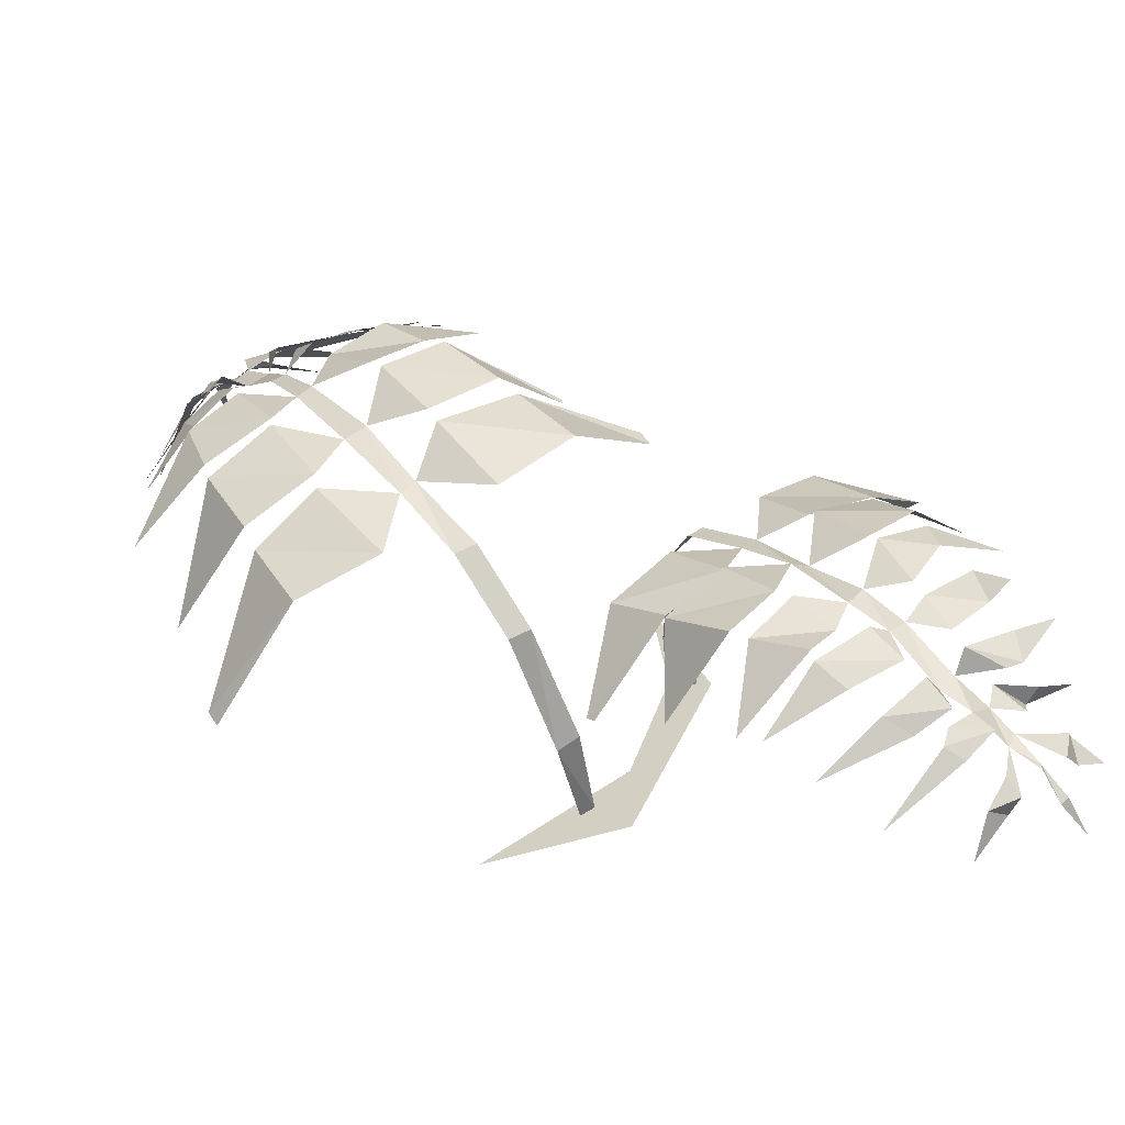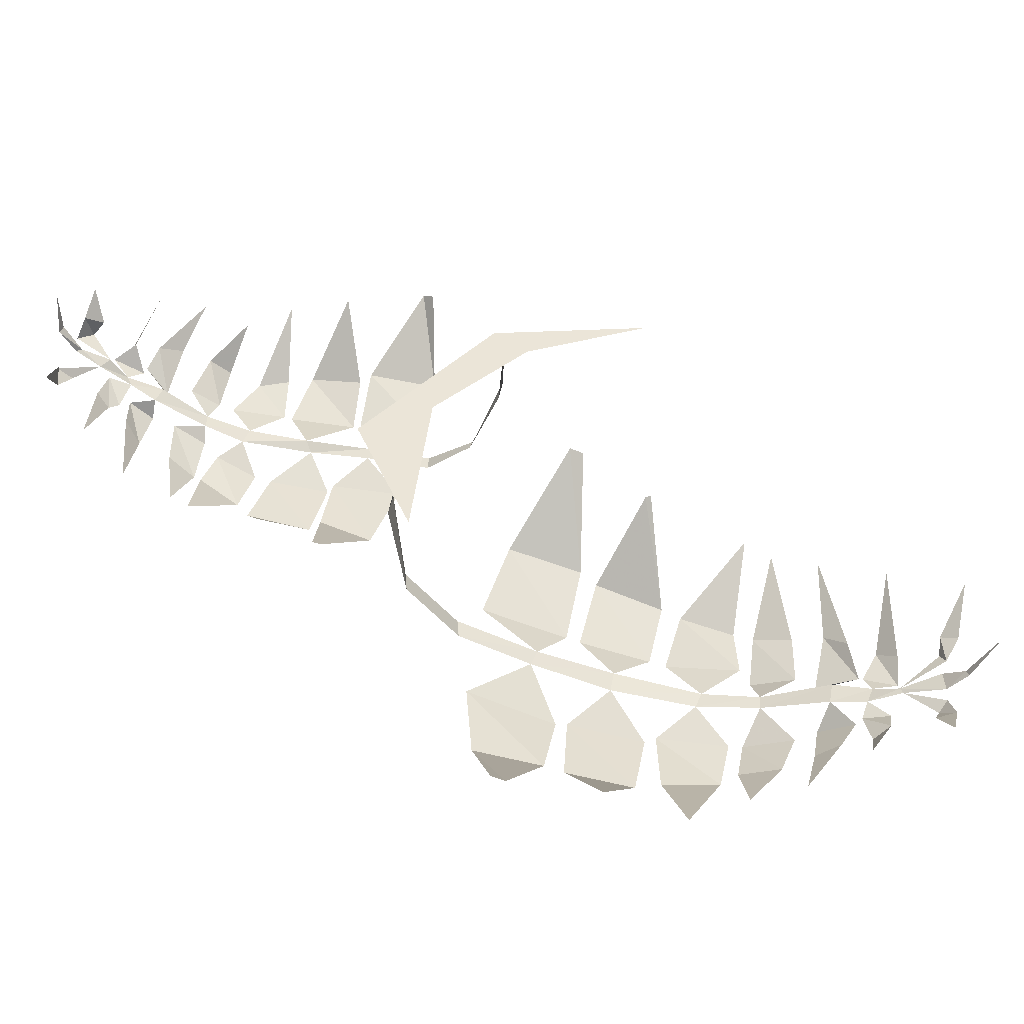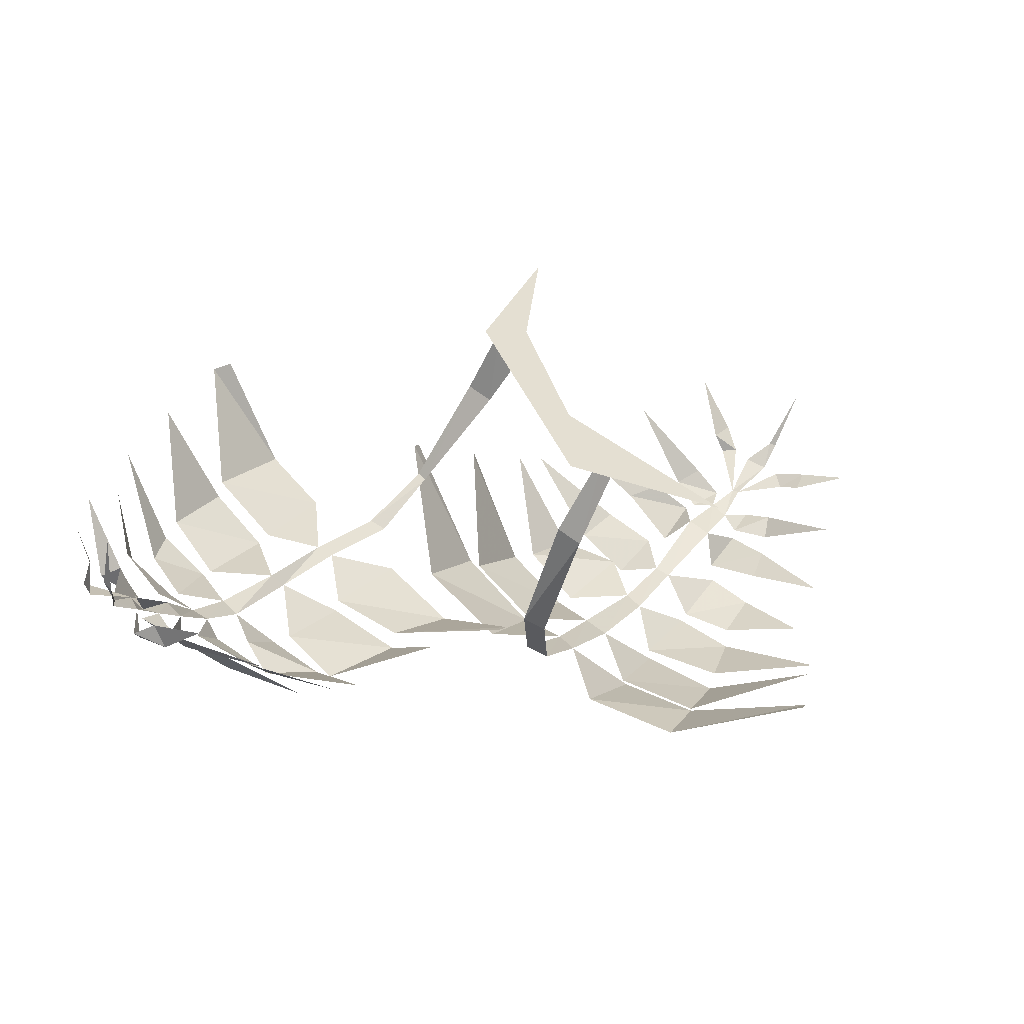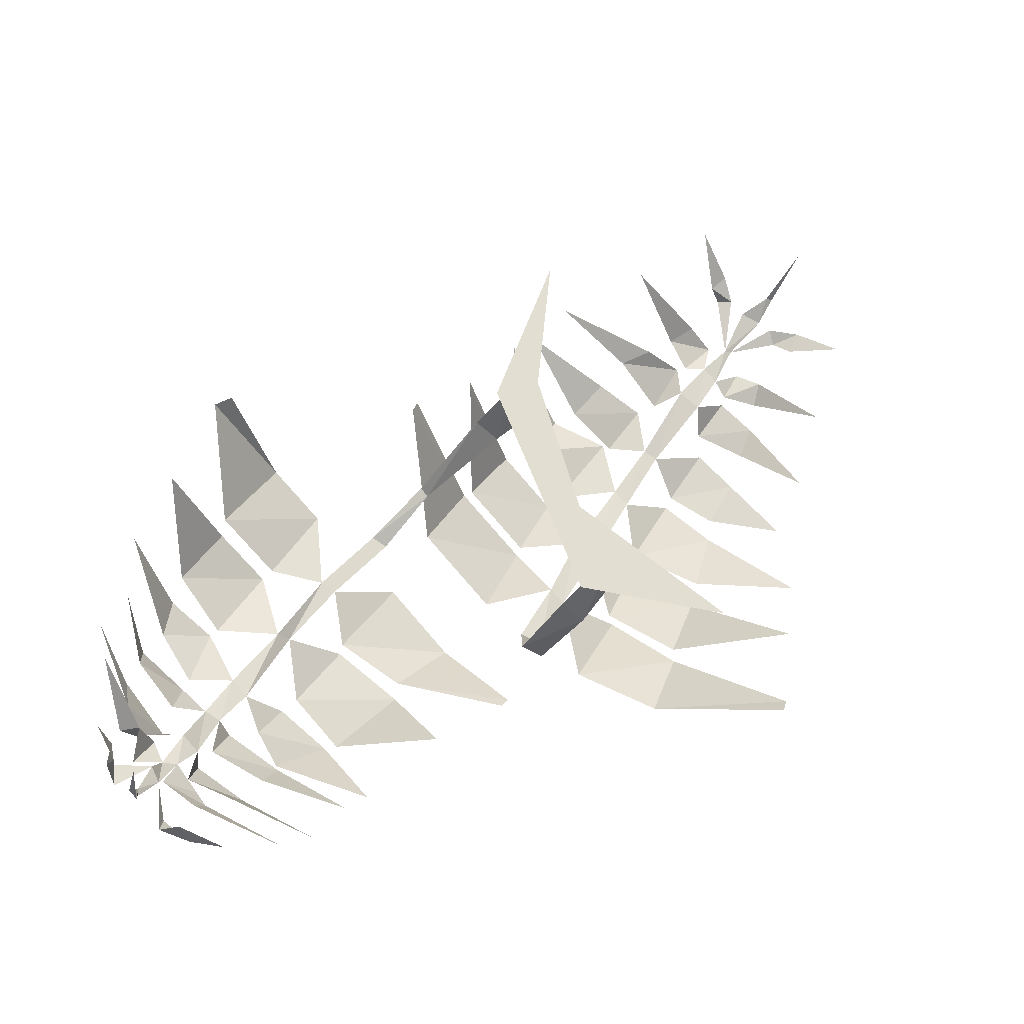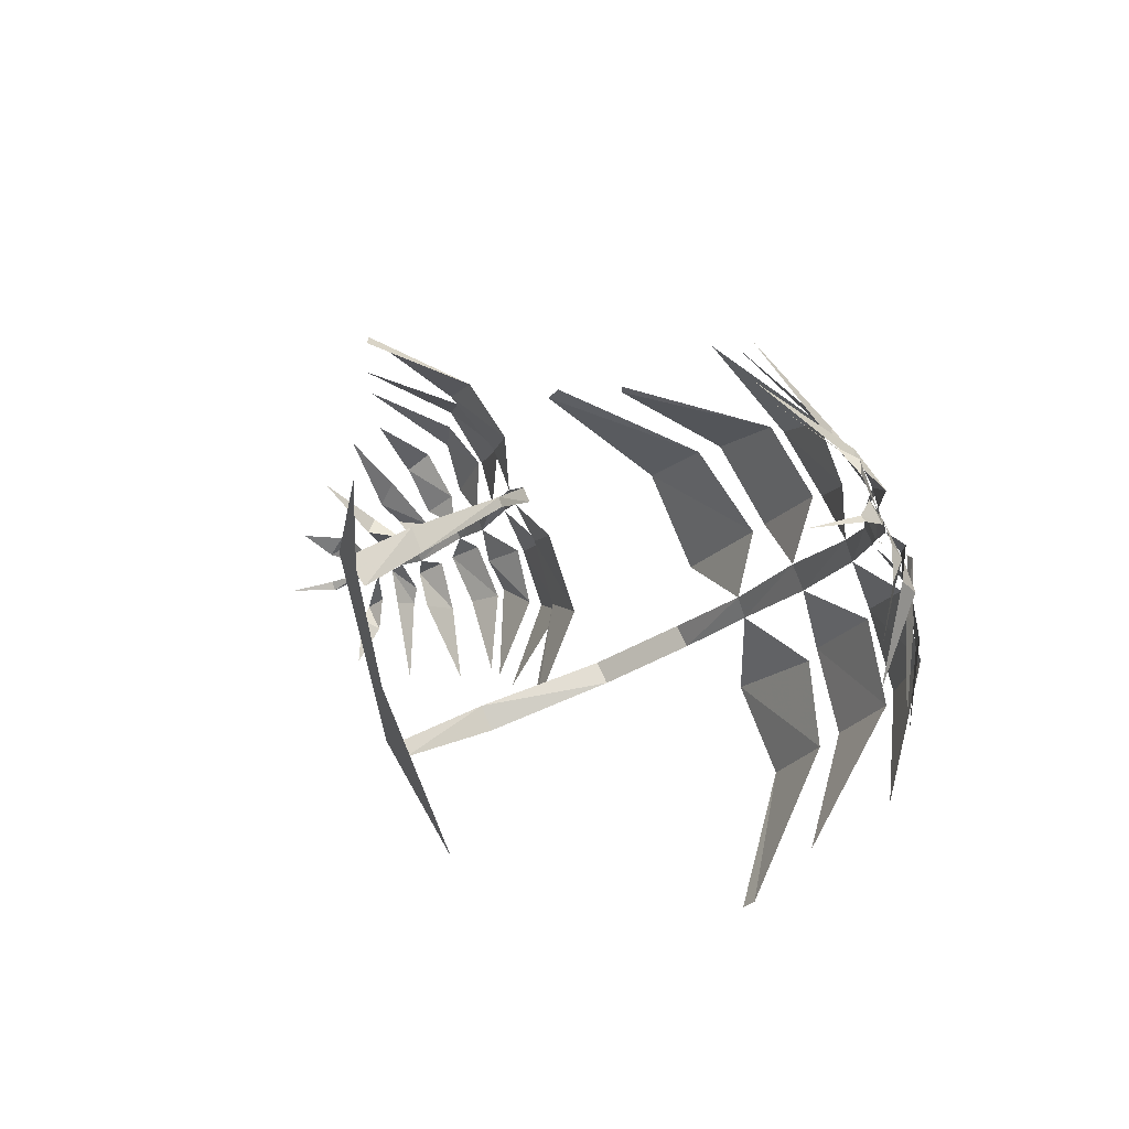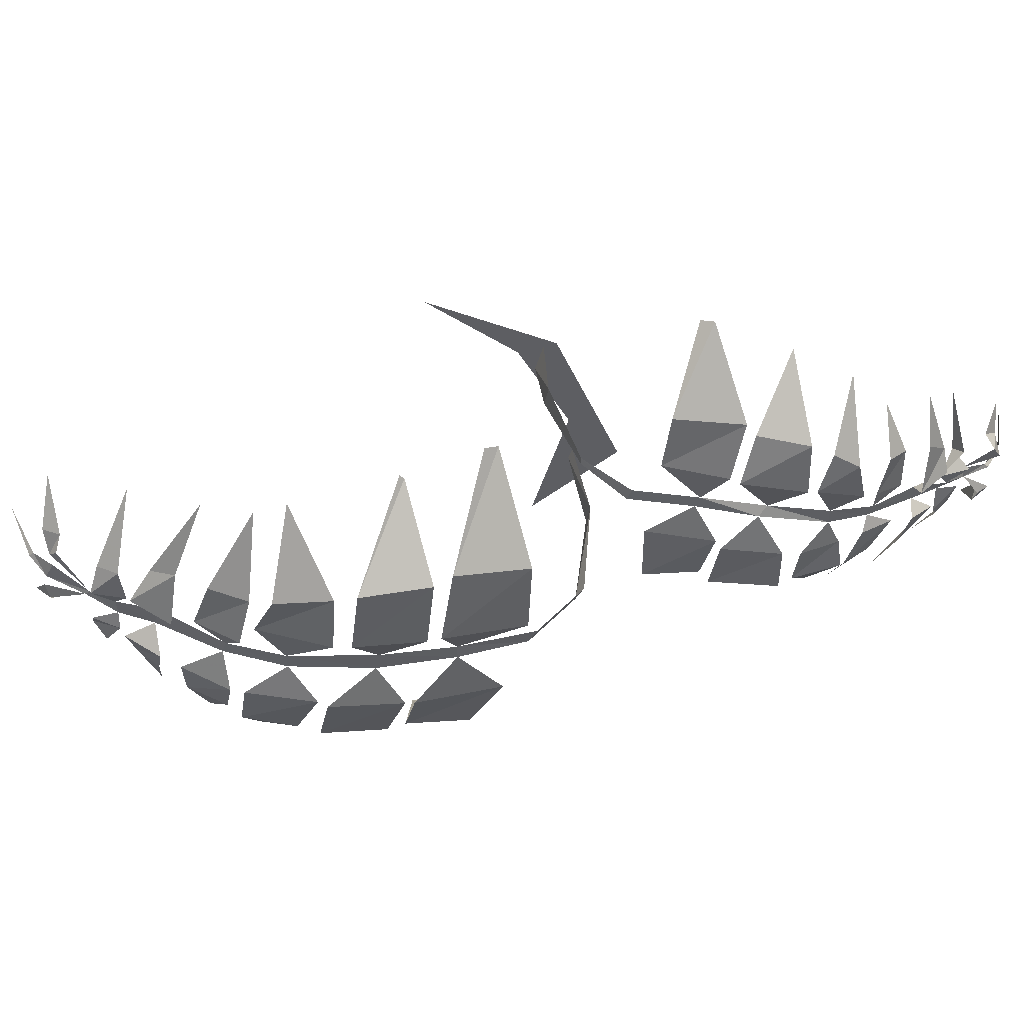
<metadata>
{"format":"obj","ext":"obj","renderer":"f3d","projection":"perspective","resolution":1024,"background":"white","views":[{"elev":-57.7,"azim":17.7,"up":"+Z"},{"elev":45.6,"azim":-113.0,"up":"+Y"},{"elev":-53.8,"azim":161.0,"up":"+Z"},{"elev":-28.1,"azim":157.8,"up":"+Z"},{"elev":49.7,"azim":-116.2,"up":"+Z"},{"elev":-38.7,"azim":45.7,"up":"+Y"}]}
</metadata>
<code>
v 0.09375 0 0
v 0.04688 0 0.02344
v 0 0 -0.1172
v 0 0 -0.2109
v -0.1641 0 -0.2109
v 0.03125 0 0.1719
v -0.1328 -0.3516 -0.04688
v -0.2109 -0.3828 -0.04688
v -0.1484 -0.3438 -0.1406
v -0.2812 -0.3594 -0.09375
v -0.2422 -0.3359 -0.1719
v -0.3672 -0.2422 -0.1797
v -0.3594 -0.2344 -0.1953
v -0.08594 -0.3828 0.02344
v -0.1172 -0.3516 -0.03125
v -0.03125 -0.3438 -0.07031
v 0.04688 -0.3359 0
v -0.007812 -0.3594 0.07812
v 0.1016 -0.2422 0.1094
v 0.09375 -0.25 0.125
v -0.1875 -0.3828 0.03906
v -0.2578 -0.4141 0.05469
v -0.2109 -0.3906 -0.03125
v -0.3281 -0.3984 0.007812
v -0.2891 -0.375 -0.07031
v -0.3984 -0.2812 -0.07031
v -0.2422 -0.3984 0.1328
v -0.3047 -0.4141 0.1484
v -0.2578 -0.4141 0.07031
v -0.3594 -0.4062 0.1094
v -0.3359 -0.3984 0.03906
v -0.4375 -0.3359 0.02344
v -0.2812 -0.3906 0.2031
v -0.3438 -0.3906 0.2188
v -0.3125 -0.4141 0.1641
v -0.3828 -0.3828 0.1797
v -0.3594 -0.3984 0.1328
v -0.4297 -0.3516 0.1094
v -0.3281 -0.3594 0.2734
v -0.3672 -0.3672 0.2891
v -0.3438 -0.3906 0.25
v -0.3984 -0.3516 0.25
v -0.3906 -0.3672 0.2188
v -0.4531 -0.3281 0.1719
v -0.3516 -0.3516 0.3125
v -0.3828 -0.3516 0.3281
v -0.3672 -0.3594 0.2969
v -0.4062 -0.3359 0.3125
v -0.4062 -0.3516 0.2891
v -0.4609 -0.2891 0.25
v -0.3438 -0.3516 0.3594
v -0.3359 -0.3516 0.3281
v -0.3125 -0.3594 0.3281
v -0.2891 -0.3516 0.3594
v -0.3125 -0.3359 0.375
v -0.2188 -0.2891 0.4062
v -0.3672 -0.3359 0.3516
v -0.4141 -0.3125 0.3828
v -0.4219 -0.3203 0.3672
v -0.4453 -0.2969 0.375
v -0.4375 -0.3047 0.3516
v -0.4844 -0.2656 0.3438
v -0.3984 -0.3125 0.3906
v -0.375 -0.3125 0.3984
v -0.3984 -0.2891 0.4141
v -0.4062 -0.2891 0.4141
v -0.4141 -0.2266 0.4453
v -0.3594 -0.3125 0.4141
v -0.3594 -0.3359 0.3516
v -0.3438 -0.3203 0.4141
v -0.3281 -0.3047 0.4219
v -0.3438 -0.2969 0.4375
v -0.2969 -0.2578 0.4688
v -0.3047 -0.3672 0.3281
v -0.3047 -0.3594 0.2891
v -0.2812 -0.3906 0.2812
v -0.2266 -0.3672 0.3203
v -0.2578 -0.3516 0.3359
v -0.1328 -0.3359 0.3594
v -0.2578 -0.3906 0.2656
v -0.2656 -0.3906 0.2109
v -0.2266 -0.4141 0.2188
v -0.1719 -0.3984 0.25
v -0.2031 -0.3828 0.2891
v -0.09375 -0.3438 0.3125
v -0.2109 -0.3984 0.2109
v -0.2266 -0.3984 0.1484
v -0.1562 -0.4141 0.1328
v -0.1016 -0.3984 0.1797
v -0.1484 -0.4062 0.2344
v -0.0625 -0.3359 0.2891
v -0.1406 -0.4141 0.1172
v -0.1641 -0.3828 0.05469
v -0.09375 -0.3906 0.03906
v -0.02344 -0.375 0.09375
v -0.07812 -0.3984 0.1641
v 0.01562 -0.2812 0.1797
v 0.01562 -0.2812 0.1875
v -0.08594 -0.3125 -0.125
v -0.0625 -0.3125 -0.1172
v -0.05469 -0.2344 -0.1797
v -0.03125 -0.2344 -0.1719
v -0.02344 -0.1016 -0.1797
v -0.04688 -0.1016 -0.1953
v -0.05469 0 -0.1719
v -0.03906 0 -0.1641
v 0.2031 -0.2422 -0.1328
v 0.2578 -0.25 -0.125
v 0.2109 -0.2422 -0.05469
v 0.3203 -0.2266 -0.08594
v 0.2656 -0.2266 -0.01562
v 0.3594 -0.1484 0.007812
v 0.3438 -0.1406 0.01562
v 0.1719 -0.2578 -0.1953
v 0.1875 -0.2422 -0.1406
v 0.1172 -0.25 -0.125
v 0.05469 -0.25 -0.1875
v 0.1094 -0.25 -0.2344
v 0.007812 -0.1797 -0.2656
v 0.01562 -0.1797 -0.2734
v 0.25 -0.2422 -0.2031
v 0.3125 -0.2578 -0.2031
v 0.2656 -0.2578 -0.1328
v 0.3594 -0.2422 -0.1562
v 0.3203 -0.2344 -0.1016
v 0.3984 -0.1562 -0.08594
v 0.2969 -0.2422 -0.2656
v 0.3438 -0.2422 -0.2734
v 0.3203 -0.2578 -0.2109
v 0.375 -0.2422 -0.2266
v 0.3672 -0.2422 -0.1875
v 0.4297 -0.1719 -0.1562
v 0.3281 -0.2266 -0.3125
v 0.3672 -0.2109 -0.3203
v 0.3516 -0.2344 -0.2891
v 0.4062 -0.2031 -0.2812
v 0.3984 -0.2266 -0.2578
v 0.4297 -0.1797 -0.2188
v 0.3594 -0.1875 -0.3594
v 0.4062 -0.1875 -0.3672
v 0.375 -0.2109 -0.3516
v 0.4219 -0.1719 -0.3438
v 0.4219 -0.1875 -0.3125
v 0.4609 -0.1562 -0.2656
v 0.3828 -0.1719 -0.3984
v 0.4141 -0.1641 -0.4062
v 0.3906 -0.1797 -0.375
v 0.4141 -0.1484 -0.375
v 0.4297 -0.1641 -0.375
v 0.4609 -0.1172 -0.3203
v 0.3828 -0.1641 -0.4219
v 0.3672 -0.1719 -0.3984
v 0.3438 -0.1797 -0.4219
v 0.3359 -0.1719 -0.4375
v 0.3516 -0.1562 -0.4453
v 0.2656 -0.1328 -0.4844
v 0.3984 -0.1484 -0.4141
v 0.4375 -0.1328 -0.4453
v 0.4453 -0.1406 -0.4219
v 0.4453 -0.1094 -0.4297
v 0.4453 -0.125 -0.4062
v 0.4688 -0.08594 -0.4062
v 0.4141 -0.1328 -0.4453
v 0.4141 -0.1328 -0.4531
v 0.4219 -0.1016 -0.4688
v 0.4297 -0.1016 -0.4609
v 0.4375 -0.05469 -0.4609
v 0.3906 -0.1328 -0.4844
v 0.3906 -0.1484 -0.4297
v 0.3828 -0.1484 -0.4688
v 0.3594 -0.1328 -0.4922
v 0.375 -0.1172 -0.4844
v 0.3359 -0.09375 -0.5078
v 0.3516 -0.1875 -0.4062
v 0.3438 -0.1875 -0.375
v 0.3359 -0.2109 -0.3828
v 0.2891 -0.2031 -0.4141
v 0.3125 -0.1797 -0.4219
v 0.2188 -0.1797 -0.4531
v 0.3203 -0.2188 -0.3594
v 0.3125 -0.2266 -0.3203
v 0.2969 -0.2422 -0.3281
v 0.2422 -0.2422 -0.3594
v 0.2656 -0.2188 -0.3828
v 0.1797 -0.2031 -0.4062
v 0.2656 -0.2422 -0.3203
v 0.2812 -0.2422 -0.2812
v 0.2344 -0.2656 -0.2812
v 0.1875 -0.2578 -0.3203
v 0.2422 -0.25 -0.3516
v 0.1562 -0.2031 -0.3906
v 0.2188 -0.2656 -0.2656
v 0.2344 -0.25 -0.2031
v 0.1719 -0.2656 -0.2031
v 0.1094 -0.2578 -0.25
v 0.1719 -0.2656 -0.3125
v 0.08594 -0.1875 -0.3203
v 0.1484 -0.2344 -0.07031
v 0.1328 -0.2344 -0.07812
v 0.1094 -0.1875 -0.02344
v 0.1016 -0.1875 -0.03125
v 0.0625 -0.07812 -0.007812
v 0.08594 -0.07812 0.007812
v 0.07812 0 0.007812
v 0.04688 -0.007812 -0.007812
f 1 2 3
f 1 3 4
f 4 3 5
f 2 1 6
f 7 8 9
f 14 15 16
f 21 22 23
f 27 28 29
f 33 34 35
f 39 40 41
f 45 46 47
f 51 52 53
f 74 75 76
f 80 81 82
f 86 87 88
f 92 93 94
f 107 108 109
f 114 115 116
f 121 122 123
f 127 128 129
f 133 134 135
f 139 140 141
f 145 146 147
f 151 152 153
f 174 175 176
f 180 181 182
f 186 187 188
f 192 193 194
f 9 8 10
f 9 10 11
f 14 16 17
f 14 17 18
f 23 22 24
f 23 24 25
f 29 28 30
f 29 30 31
f 35 34 36
f 35 36 37
f 41 40 42
f 41 42 43
f 47 46 48
f 47 48 49
f 51 53 54
f 51 54 55
f 57 58 59
f 68 69 70
f 80 82 83
f 80 83 84
f 86 88 89
f 86 89 90
f 92 94 95
f 92 95 96
f 109 108 110
f 109 110 111
f 114 116 117
f 114 117 118
f 123 122 124
f 123 124 125
f 129 128 130
f 129 130 131
f 135 134 136
f 135 136 137
f 141 140 142
f 141 142 143
f 147 146 148
f 147 148 149
f 151 153 154
f 151 154 155
f 157 158 159
f 168 169 170
f 180 182 183
f 180 183 184
f 186 188 189
f 186 189 190
f 192 194 195
f 192 195 196
f 11 10 12
f 11 12 13
f 18 17 19
f 18 19 20
f 25 24 26
f 31 30 32
f 37 36 38
f 43 42 44
f 49 48 50
f 55 54 56
f 59 58 60
f 59 60 61
f 61 60 62
f 63 64 65
f 63 65 66
f 66 65 67
f 68 70 71
f 68 71 72
f 72 71 73
f 74 76 77
f 74 77 78
f 78 77 79
f 84 83 85
f 90 89 91
f 96 95 97
f 96 97 98
f 15 7 99
f 15 99 100
f 100 99 101
f 100 101 102
f 100 102 99
f 99 102 101
f 101 102 103
f 101 103 104
f 101 104 102
f 102 104 103
f 103 104 105
f 103 105 106
f 103 106 104
f 104 106 105
f 7 15 93
f 7 93 21
f 21 93 87
f 21 87 27
f 27 87 81
f 27 81 33
f 33 81 75
f 33 75 39
f 39 75 52
f 39 52 45
f 45 52 69
f 45 69 57
f 57 69 63
f 63 69 64
f 111 110 112
f 111 112 113
f 118 117 119
f 118 119 120
f 125 124 126
f 131 130 132
f 137 136 138
f 143 142 144
f 149 148 150
f 155 154 156
f 159 158 160
f 159 160 161
f 161 160 162
f 163 164 165
f 163 165 166
f 166 165 167
f 168 170 171
f 168 171 172
f 172 171 173
f 174 176 177
f 174 177 178
f 178 177 179
f 184 183 185
f 190 189 191
f 196 195 197
f 115 107 198
f 115 198 199
f 199 198 200
f 199 200 201
f 199 201 198
f 198 201 200
f 200 201 202
f 200 202 203
f 200 203 201
f 201 203 202
f 202 203 204
f 202 204 205
f 202 205 203
f 203 205 204
f 107 115 193
f 107 193 121
f 121 193 187
f 121 187 127
f 127 187 181
f 127 181 133
f 133 181 175
f 133 175 139
f 139 175 152
f 139 152 145
f 145 152 169
f 145 169 157
f 157 169 163
f 163 169 164

</code>
